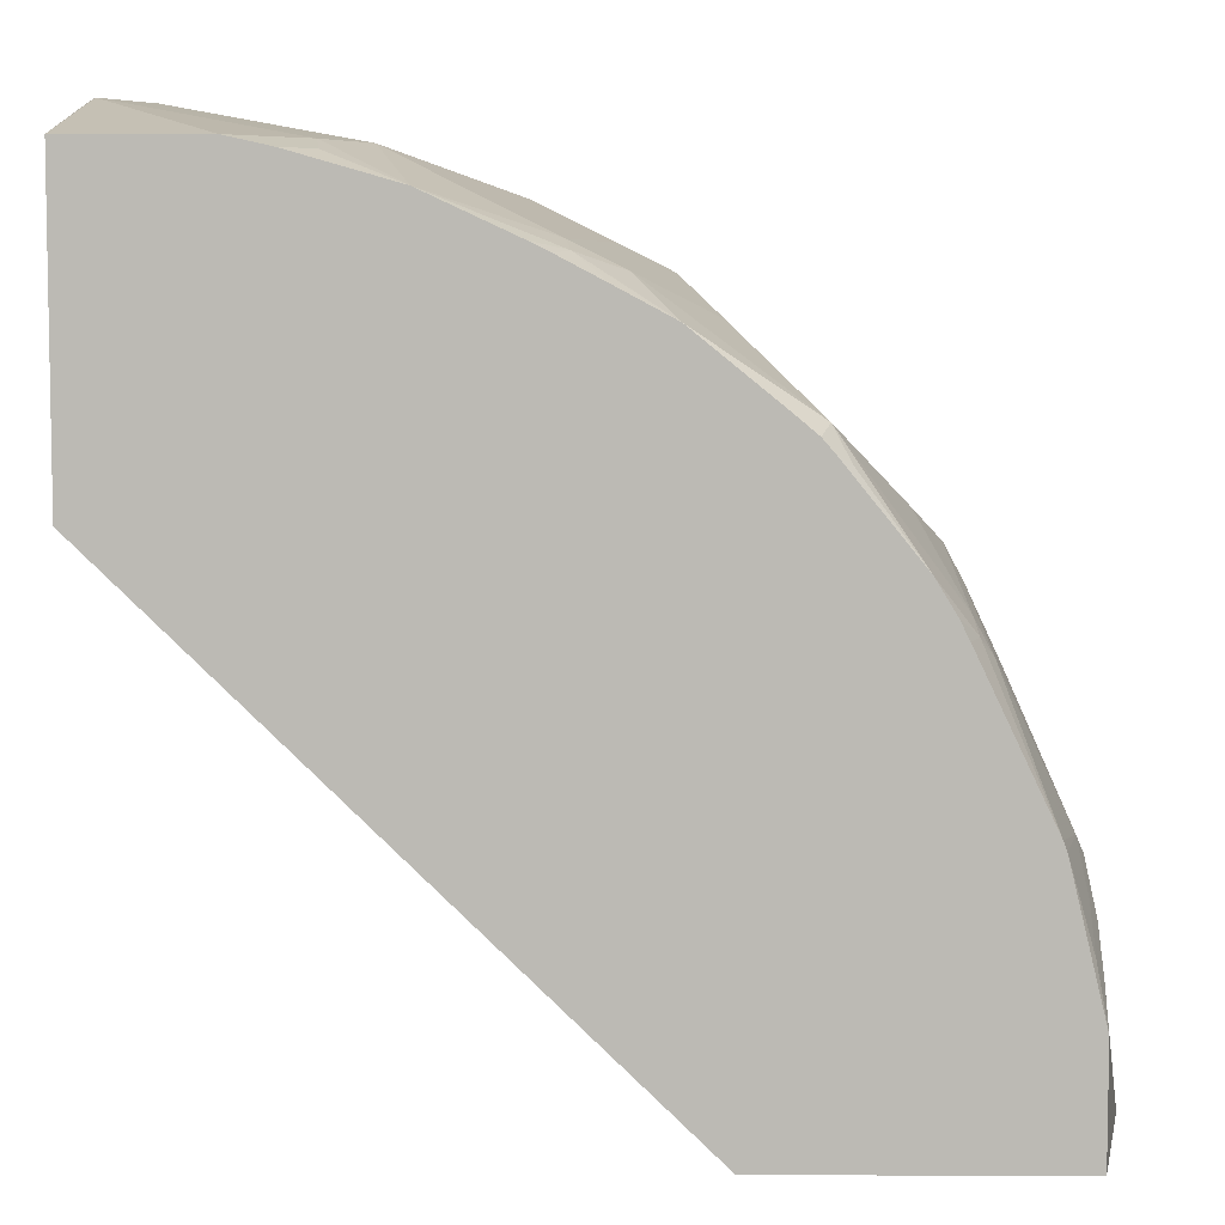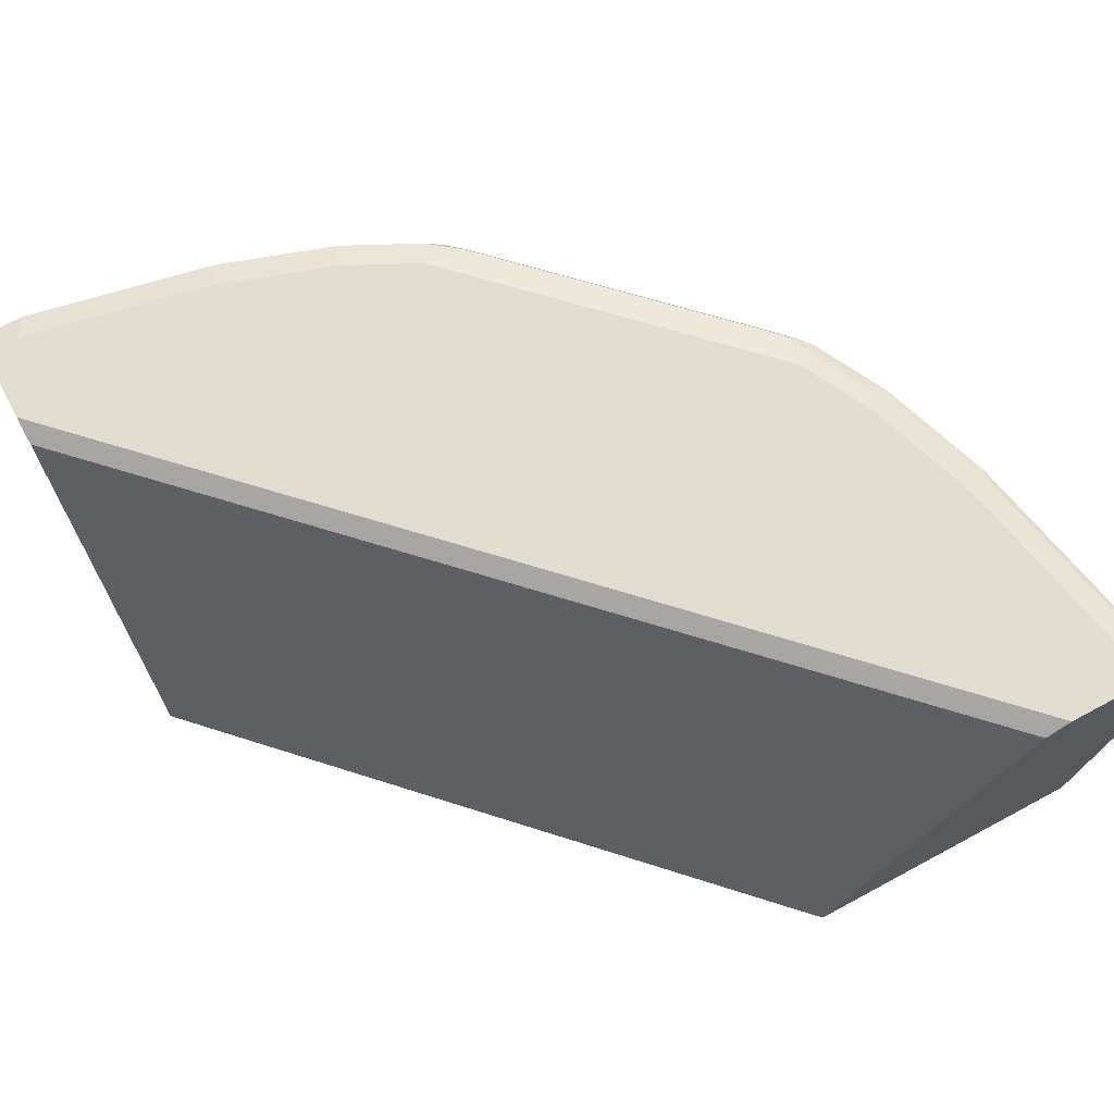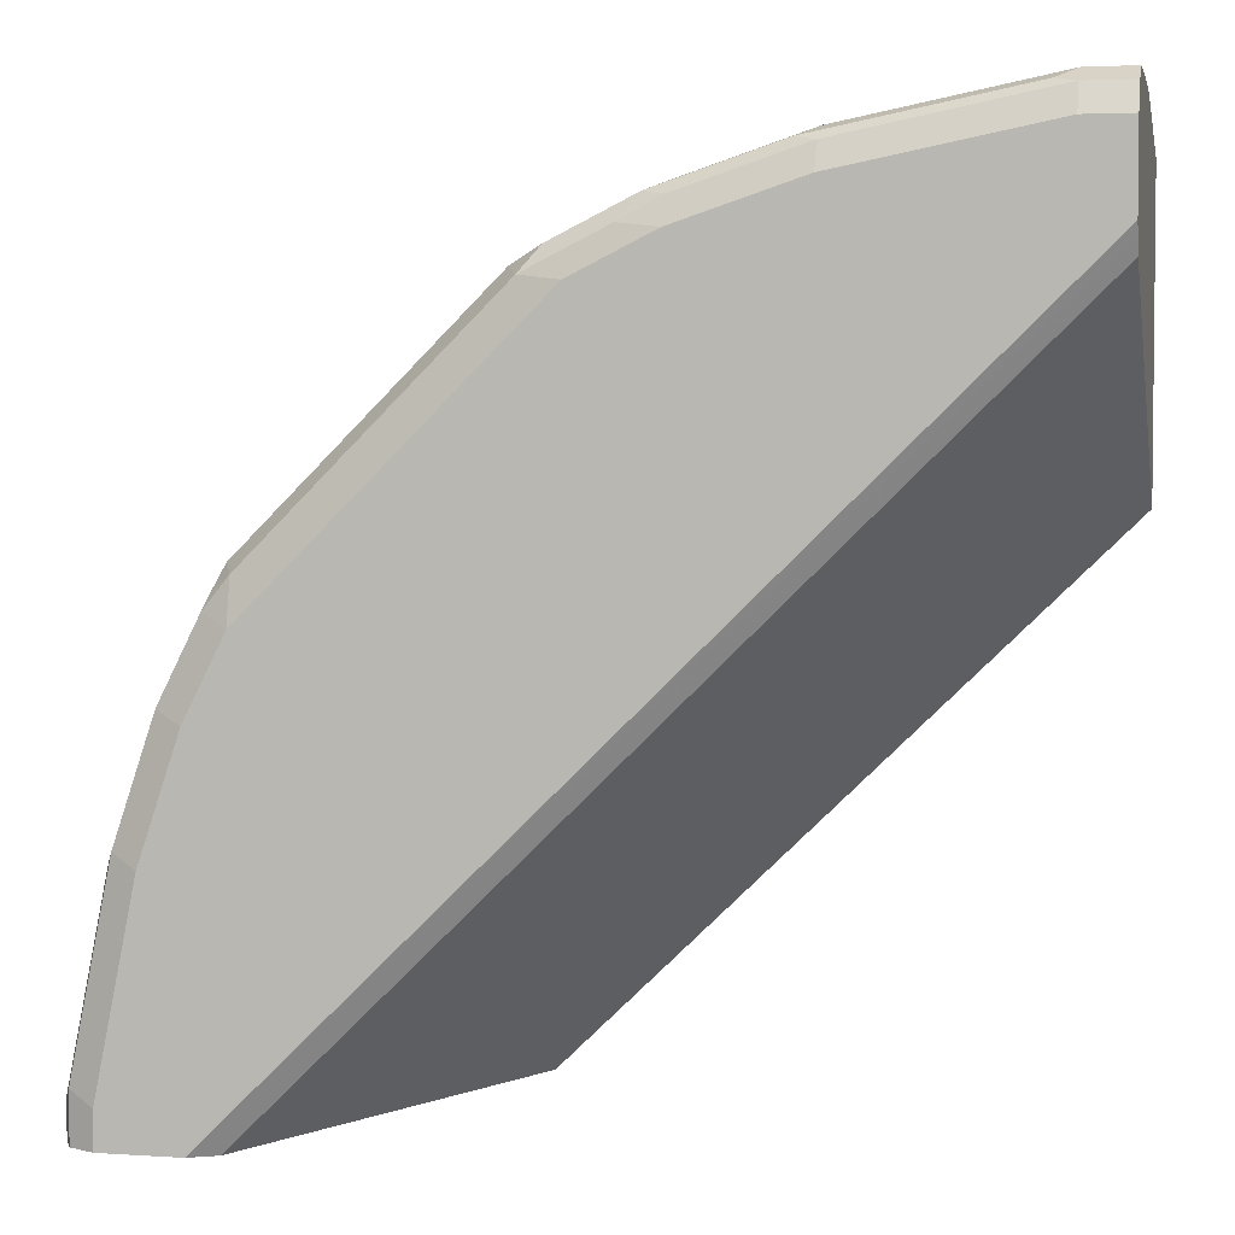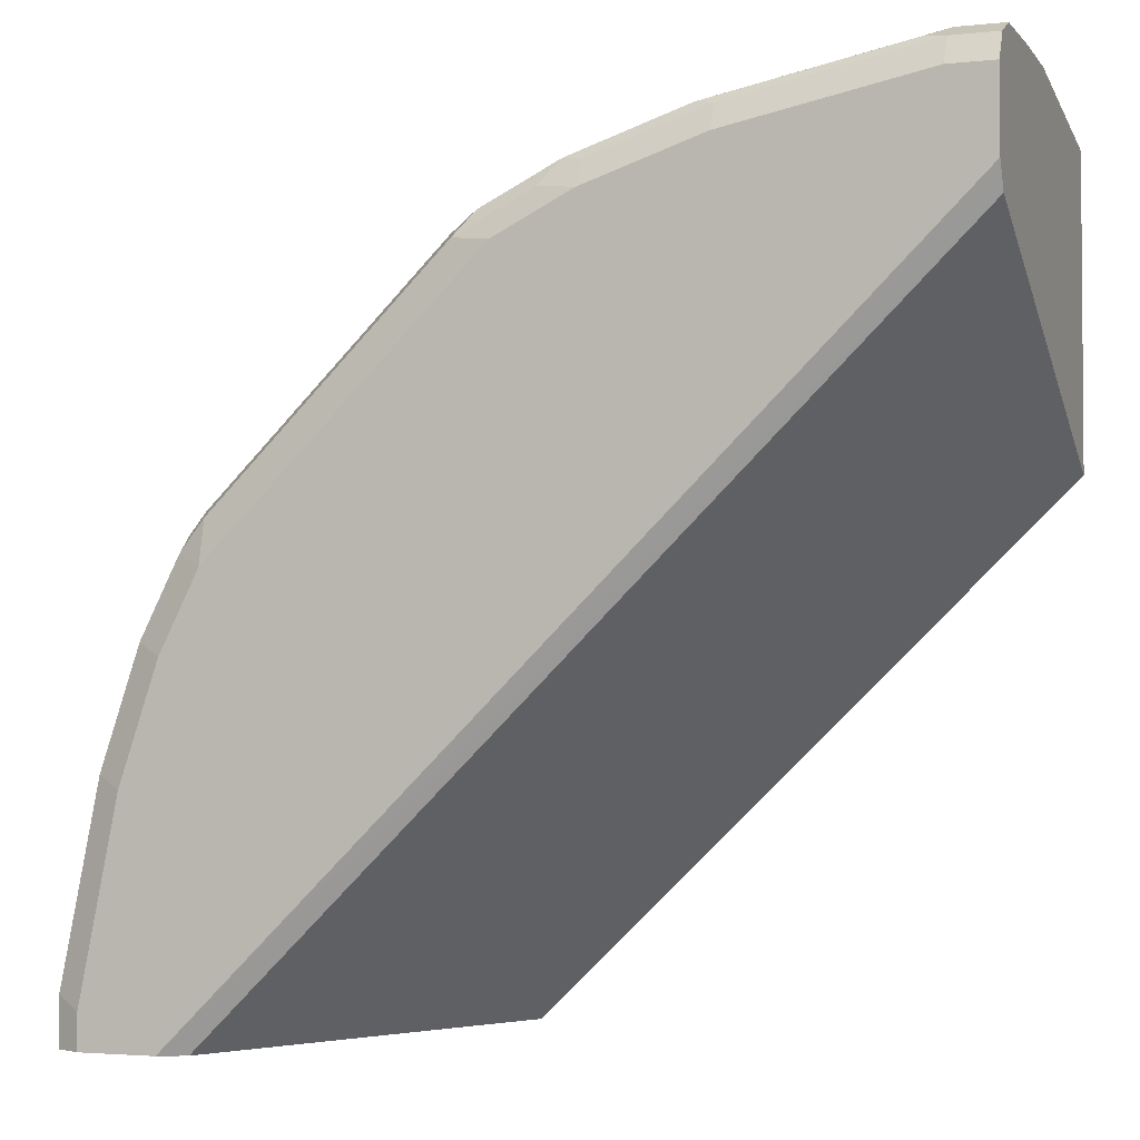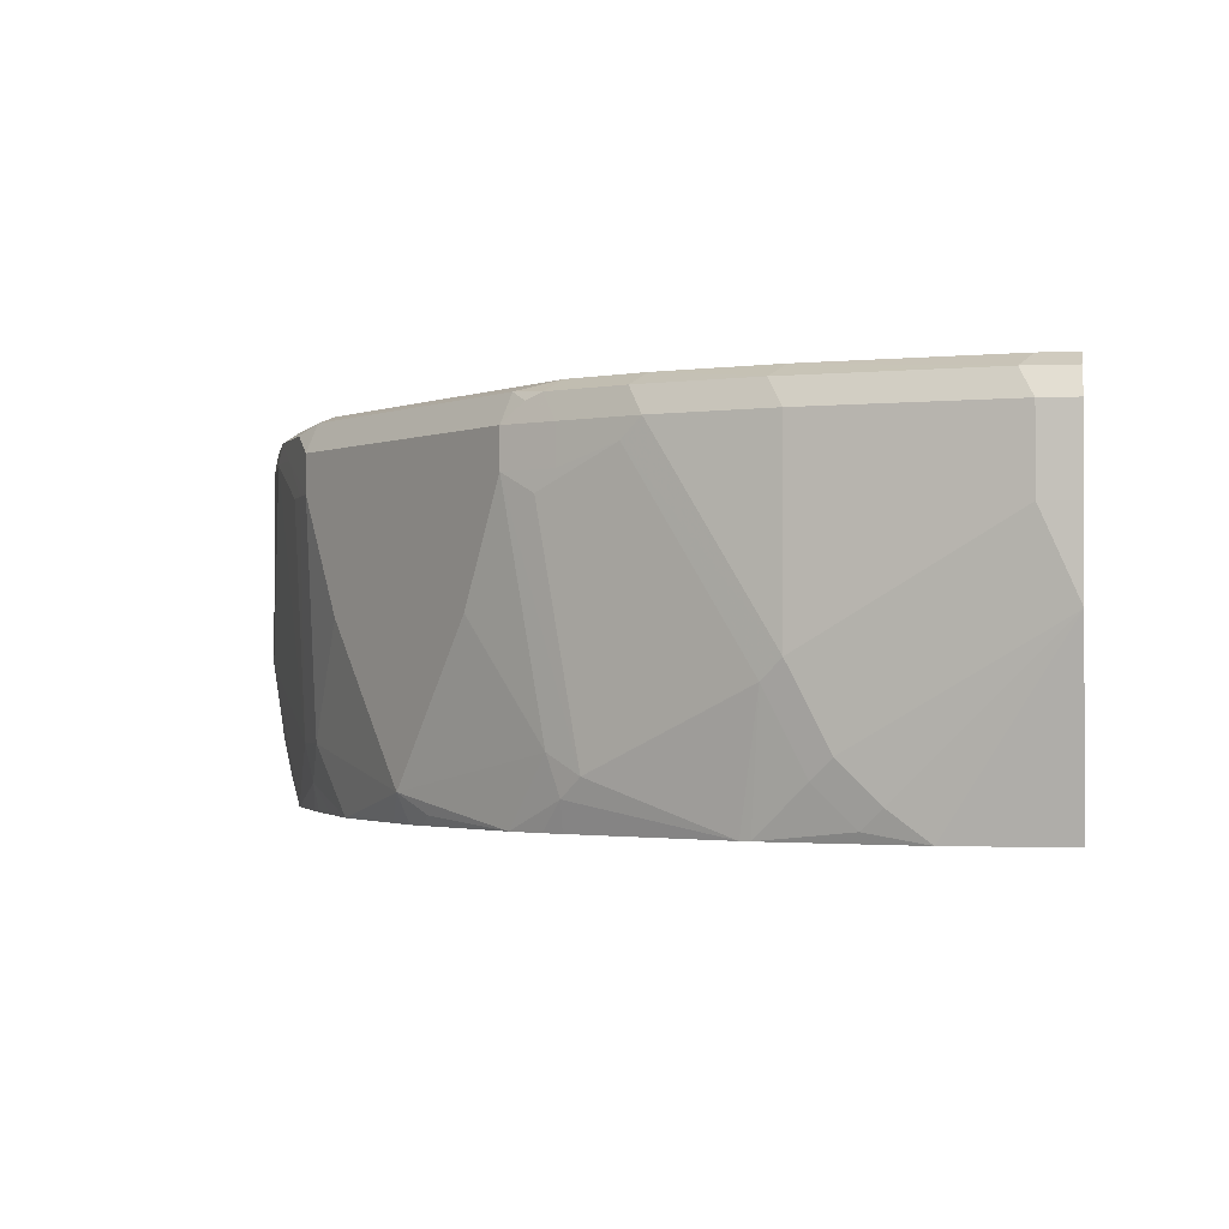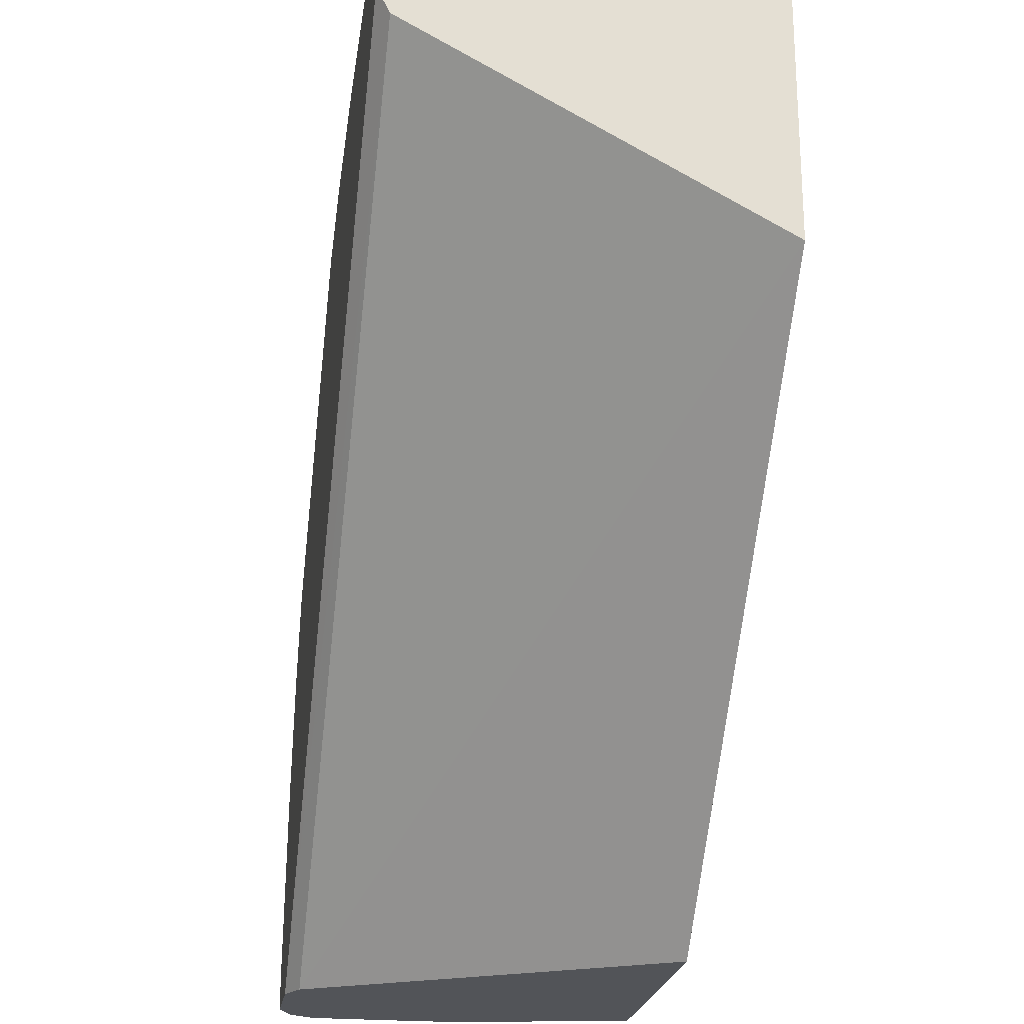
<metadata>
{"format":"obj","ext":"obj","renderer":"f3d","projection":"perspective","resolution":1024,"background":"white","views":[{"elev":6.4,"azim":-179.6,"up":"+Y"},{"elev":69.7,"azim":61.7,"up":"+Z"},{"elev":3.7,"azim":12.2,"up":"+Y"},{"elev":-2.8,"azim":20.2,"up":"+Y"},{"elev":-1.5,"azim":-80.8,"up":"+Z"},{"elev":-23.1,"azim":81.0,"up":"+Y"}]}
</metadata>
<code>
v -0.2284 0.0008609 0.9448
v -0.2284 0.01039 0.9448
v -0.2284 0.0008609 0.924
v -0.2249 0.0008609 0.9517
v -0.2284 0.01039 0.924
v -0.2249 0.01385 0.9517
v -0.2145 0.06577 0.9517
v -0.218 0.0623 0.9448
v -0.228 0.0008609 0.9024
v -0.2197 0.0008609 0.9543
v -0.218 0.0623 0.8929
v -0.218 0.05192 0.8721
v -0.218 0.01039 0.9551
v -0.2076 0.0623 0.9551
v -0.2076 0.09346 0.9448
v -0.1973 0.09346 0.9551
v -0.2042 0.09691 0.9517
v -0.218 0.04154 0.8617
v -0.218 0.03116 0.8539
v -0.218 0.0008609 0.8539
v -0.218 0.0008609 0.9551
v -0.2154 0.06749 0.8877
v -0.2154 0.05711 0.8669
v -0.1973 0.1142 0.9448
v -0.205 0.09865 0.9396
v -0.1869 0.1142 0.9551
v -0.1938 0.1177 0.9517
v -0.2154 0.04673 0.8565
v -0.2086 0.07009 0.8539
v -0.1398 0.0008609 0.8539
v -0.1973 0.0008609 0.9551
v -0.205 0.08825 0.8773
v -0.2076 0.07268 0.8539
v -0.1921 0.122 0.9499
v -0.1903 0.128 0.9448
v -0.1973 0.1142 0.9344
v -0.1946 0.1194 0.9292
v -0.1946 0.109 0.8669
v -0.1869 0.1259 0.9525
v -0.135 0.1661 0.9551
v -0.135 0.1778 0.9525
v -0.1661 0.1466 0.9525
v -0.1903 0.0008609 0.9517
v 0.001516 0.1381 0.8539
v 0.001516 0.1903 0.9517
v 0.001516 0.1942 0.9536
v 0.001516 0.1972 0.9551
v -0.1908 0.1142 0.8617
v -0.1878 0.1142 0.8539
v -0.1799 0.1384 0.9448
v -0.1903 0.128 0.9344
v -0.1903 0.1177 0.8721
v -0.1142 0.1869 0.9551
v -0.1246 0.1882 0.9525
v -0.128 0.1903 0.9448
v 0.001516 0.218 0.8539
v 0.001516 0.218 0.9551
v -0.1799 0.128 0.8539
v -0.1852 0.1194 0.8539
v -0.1799 0.1384 0.9032
v -0.1592 0.1592 0.8617
v -0.09346 0.1972 0.9551
v -0.1038 0.1986 0.9525
v -0.1194 0.1947 0.9499
v -0.1073 0.2007 0.9448
v -0.128 0.1903 0.9344
v -1.431e-05 0.2284 0.9032
v 0.001516 0.2276 0.904
v -0.03375 0.218 0.8539
v 0.001516 0.219 0.9546
v -0.01039 0.218 0.9551
v -0.1635 0.1505 0.8565
v -0.1596 0.1531 0.8539
v -0.1384 0.1799 0.9032
v -0.1499 0.1622 0.8539
v -0.1566 0.1566 0.8539
v -0.1177 0.1903 0.8721
v -0.128 0.1799 0.8539
v -0.09346 0.2042 0.9517
v -0.06231 0.2076 0.9551
v -0.09863 0.205 0.9499
v -0.1211 0.1938 0.9344
v -0.09346 0.2076 0.9448
v -0.01039 0.2284 0.924
v 0.001516 0.2284 0.924
v 0.001516 0.2281 0.9139
v -0.04154 0.218 0.8617
v -0.05191 0.218 0.8721
v -0.06231 0.218 0.8929
v -0.04543 0.2154 0.8539
v 0.001516 0.2249 0.9517
v -0.01039 0.2249 0.9517
v -0.1038 0.1972 0.8721
v -0.1051 0.1947 0.8617
v -0.1139 0.1875 0.8539
v -0.06231 0.2145 0.9517
v -0.06749 0.2154 0.9499
v -0.1142 0.1972 0.9344
v -0.06231 0.218 0.9448
v -0.01039 0.2284 0.9448
v 0.001516 0.2284 0.9448
v -0.05322 0.2154 0.8617
v -0.07269 0.2076 0.8539
v 0.001516 0.2254 0.9507
v -0.01559 0.2258 0.9499
v -0.09636 0.1966 0.8539
v -0.1016 0.194 0.8539
f 53 62 63
f 53 63 54
f 54 63 64
f 54 64 55
f 55 64 65
f 55 65 66
f 56 67 68
f 56 69 67
f 100 104 101
f 57 70 71
f 63 79 81
f 58 72 73
f 60 66 74
f 60 74 61
f 61 75 76
f 61 76 72
f 61 74 77
f 61 77 78
f 61 78 75
f 62 79 63
f 62 80 96
f 62 96 79
f 58 61 72
f 52 61 58
f 44 91 70
f 51 60 52
f 63 81 64
f 38 52 48
f 40 53 41
f 41 53 54
f 41 54 55
f 41 55 42
f 42 55 50
f 43 44 45
f 44 56 68
f 44 68 86
f 44 86 85
f 44 85 101
f 44 101 104
f 44 104 91
f 44 70 57
f 44 57 47
f 44 47 46
f 44 46 45
f 48 52 58
f 48 58 59
f 48 59 49
f 50 55 66
f 50 66 60
f 52 60 61
f 64 81 65
f 79 97 81
f 65 81 83
f 82 98 93
f 83 93 98
f 83 99 89
f 83 89 93
f 84 89 99
f 84 99 100
f 87 102 88
f 88 102 103
f 88 103 89
f 89 103 93
f 90 103 102
f 91 104 92
f 92 104 105
f 92 105 96
f 93 103 94
f 94 103 106
f 94 106 107
f 94 107 95
f 96 105 97
f 97 105 100
f 97 100 99
f 100 105 104
f 38 51 52
f 82 83 98
f 65 82 66
f 81 99 83
f 79 96 97
f 65 83 82
f 66 82 93
f 66 93 77
f 66 77 74
f 67 84 100
f 67 100 101
f 67 101 85
f 67 85 86
f 67 86 68
f 67 69 87
f 67 87 88
f 67 88 89
f 67 89 84
f 69 90 102
f 69 102 87
f 70 91 92
f 70 92 71
f 71 92 96
f 71 96 80
f 72 76 73
f 77 93 94
f 77 94 78
f 78 94 95
f 81 97 99
f 37 51 38
f 19 103 90
f 35 60 51
f 8 15 11
f 9 12 18
f 9 18 19
f 9 19 20
f 10 21 13
f 11 15 25
f 11 25 22
f 11 22 23
f 11 23 12
f 12 23 28
f 7 17 15
f 12 28 18
f 13 31 47
f 13 47 57
f 13 57 71
f 13 71 80
f 13 80 62
f 13 62 53
f 13 53 40
f 13 40 26
f 13 26 16
f 13 16 14
f 13 21 31
f 7 16 17
f 7 14 16
f 7 15 8
f 36 51 37
f 1 2 5
f 1 5 3
f 1 3 9
f 1 9 20
f 1 20 30
f 1 30 43
f 1 43 31
f 1 31 21
f 1 21 10
f 1 10 4
f 1 4 6
f 1 6 2
f 2 6 7
f 2 7 8
f 2 8 11
f 2 11 5
f 3 5 9
f 4 10 6
f 5 11 12
f 5 12 9
f 6 13 14
f 6 14 7
f 15 17 24
f 15 24 25
f 6 10 13
f 16 27 17
f 24 35 51
f 24 51 36
f 24 36 25
f 25 36 37
f 25 37 38
f 25 38 32
f 26 39 27
f 26 40 41
f 26 41 42
f 26 42 39
f 24 34 35
f 30 44 43
f 31 45 46
f 31 46 47
f 32 38 33
f 33 38 48
f 33 48 49
f 34 39 35
f 35 39 42
f 35 42 50
f 16 26 27
f 35 50 60
f 31 43 45
f 24 27 34
f 27 39 34
f 22 25 32
f 17 27 24
f 18 28 19
f 23 29 28
f 19 28 29
f 19 29 33
f 19 33 49
f 19 49 59
f 19 59 58
f 19 73 76
f 19 76 75
f 19 75 78
f 19 78 95
f 19 58 73
f 19 95 107
f 19 107 106
f 19 106 103
f 19 90 69
f 19 69 56
f 19 56 44
f 19 44 30
f 19 30 20
f 22 32 33
f 22 29 23
f 22 33 29

</code>
